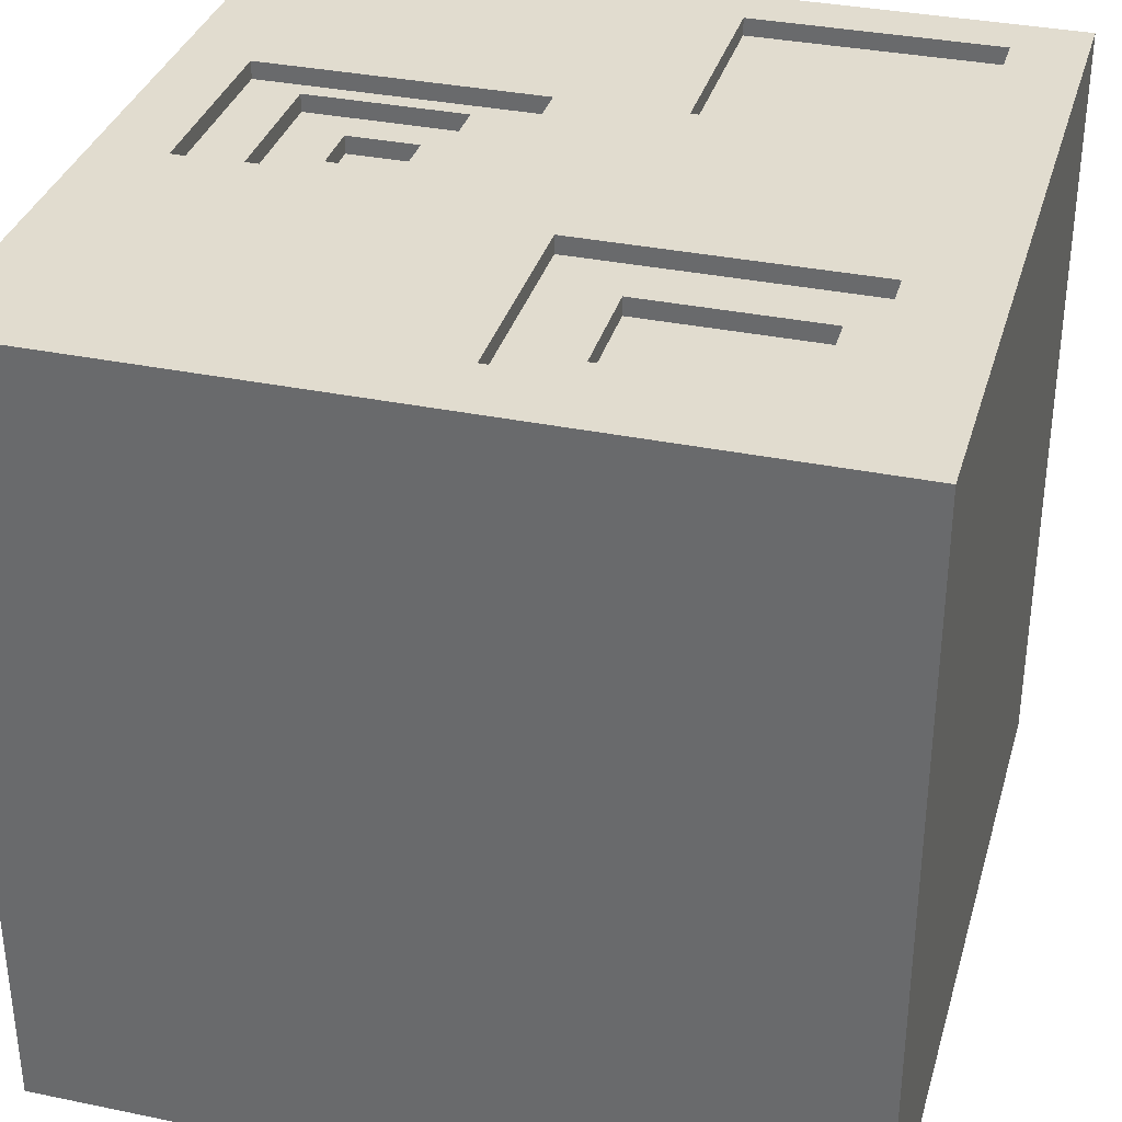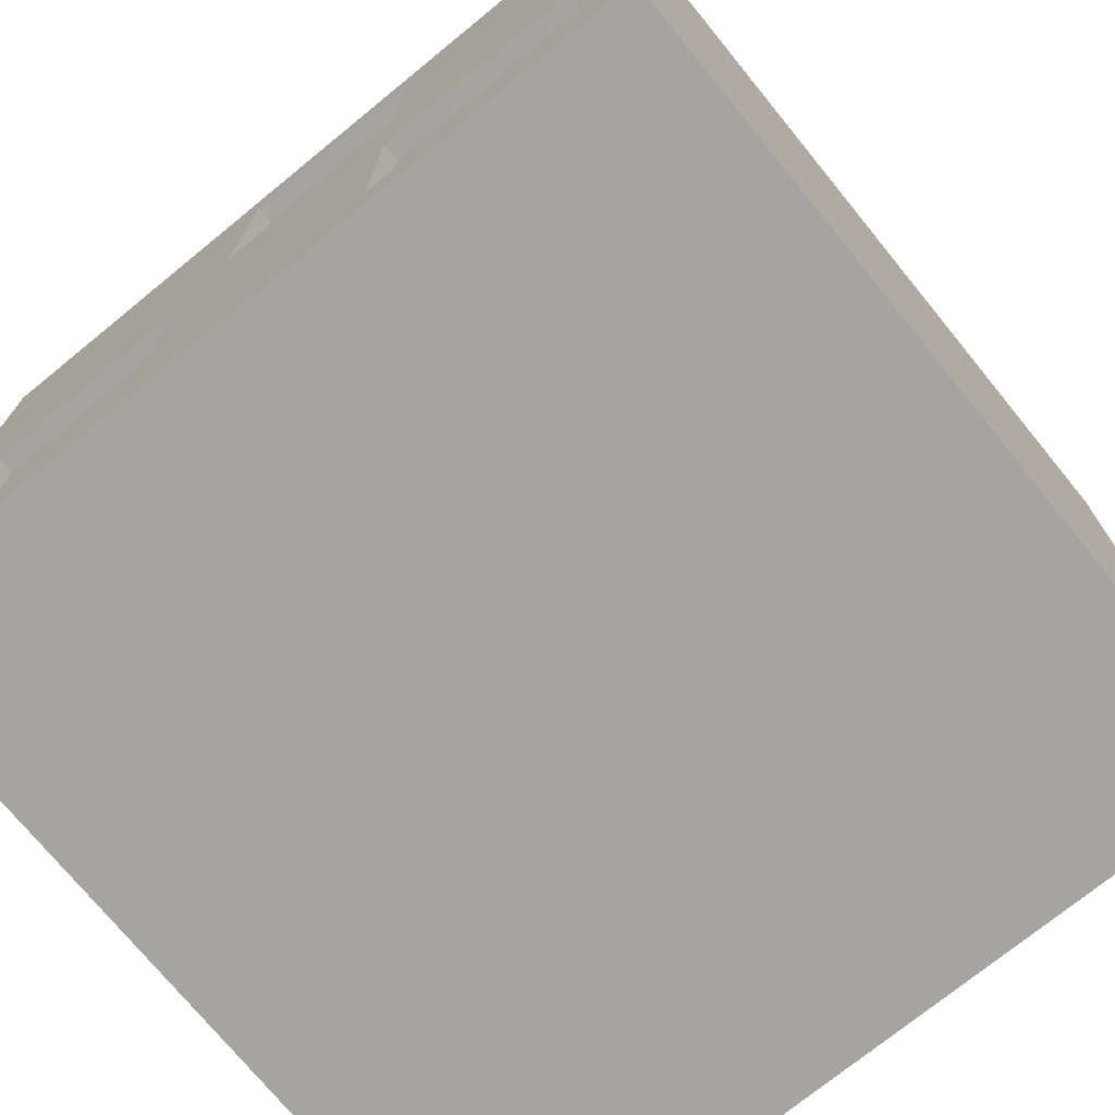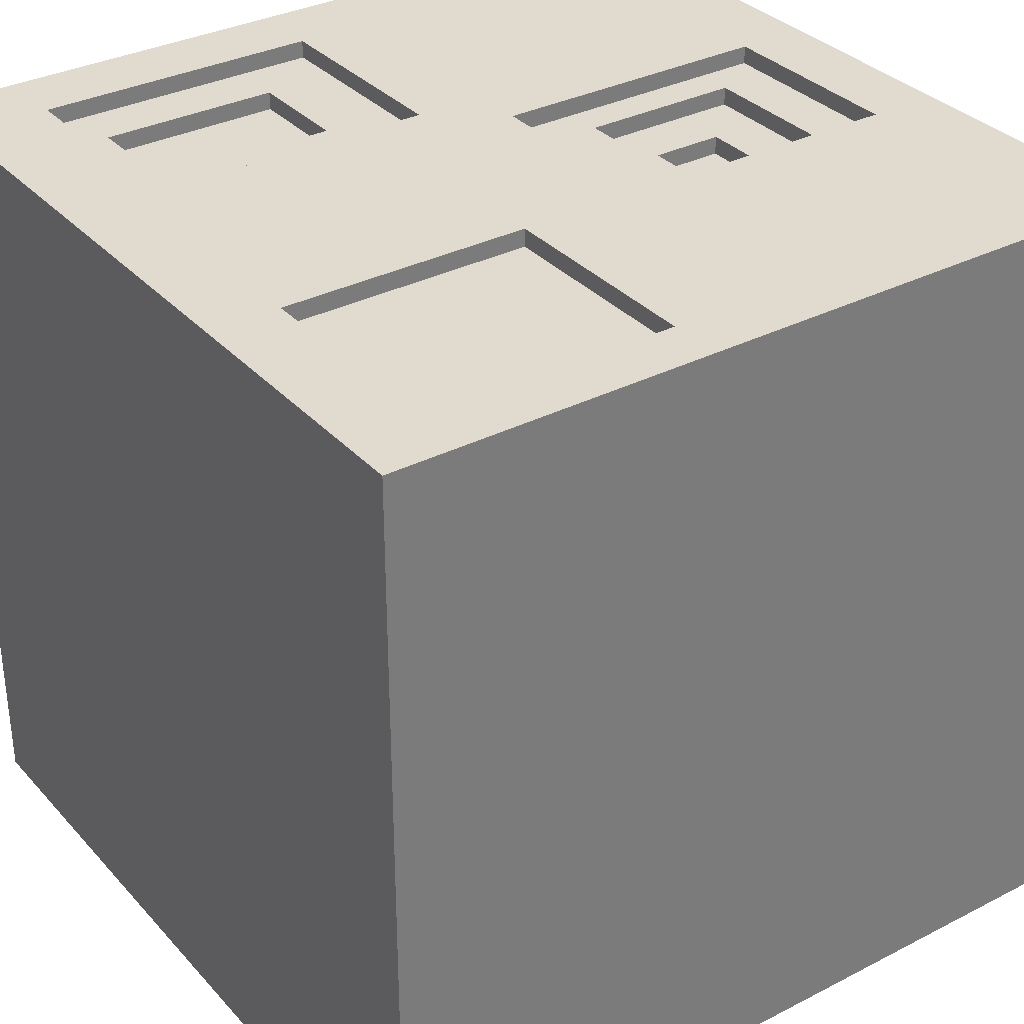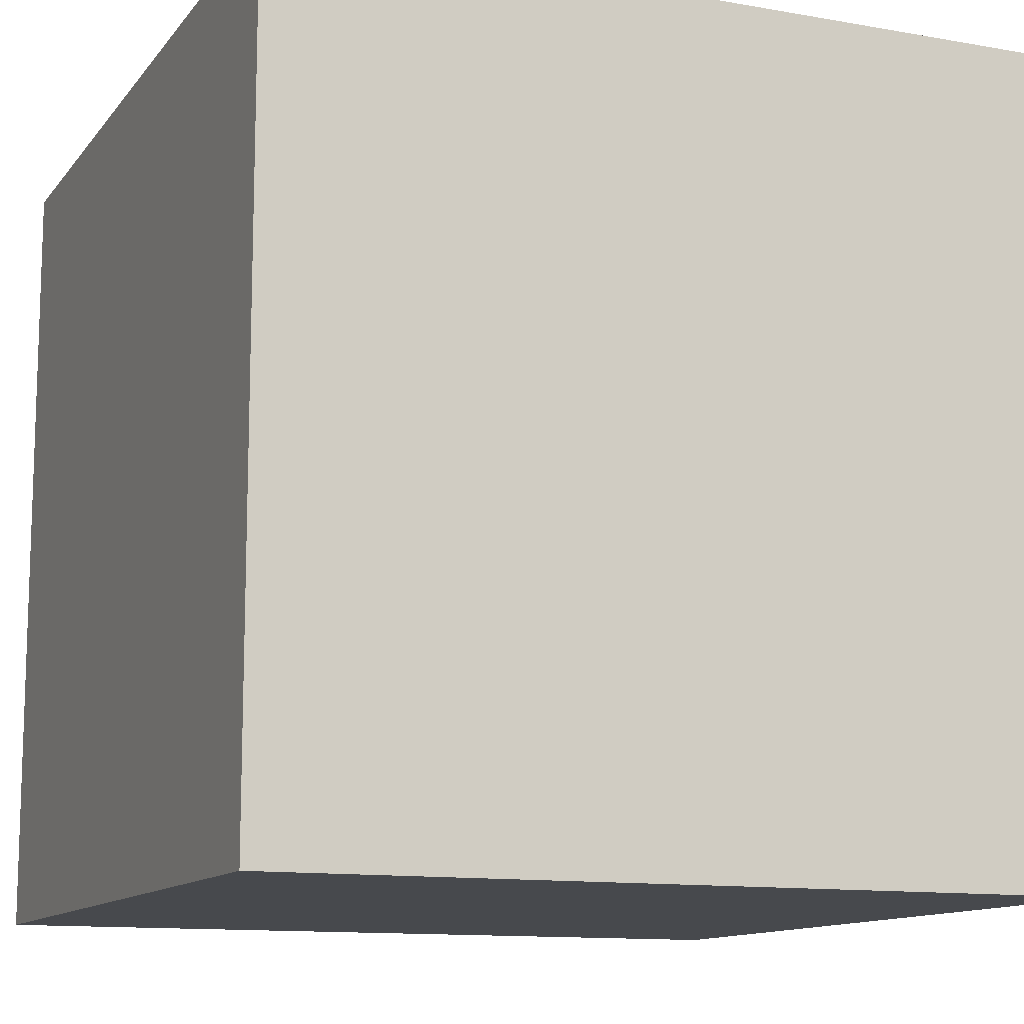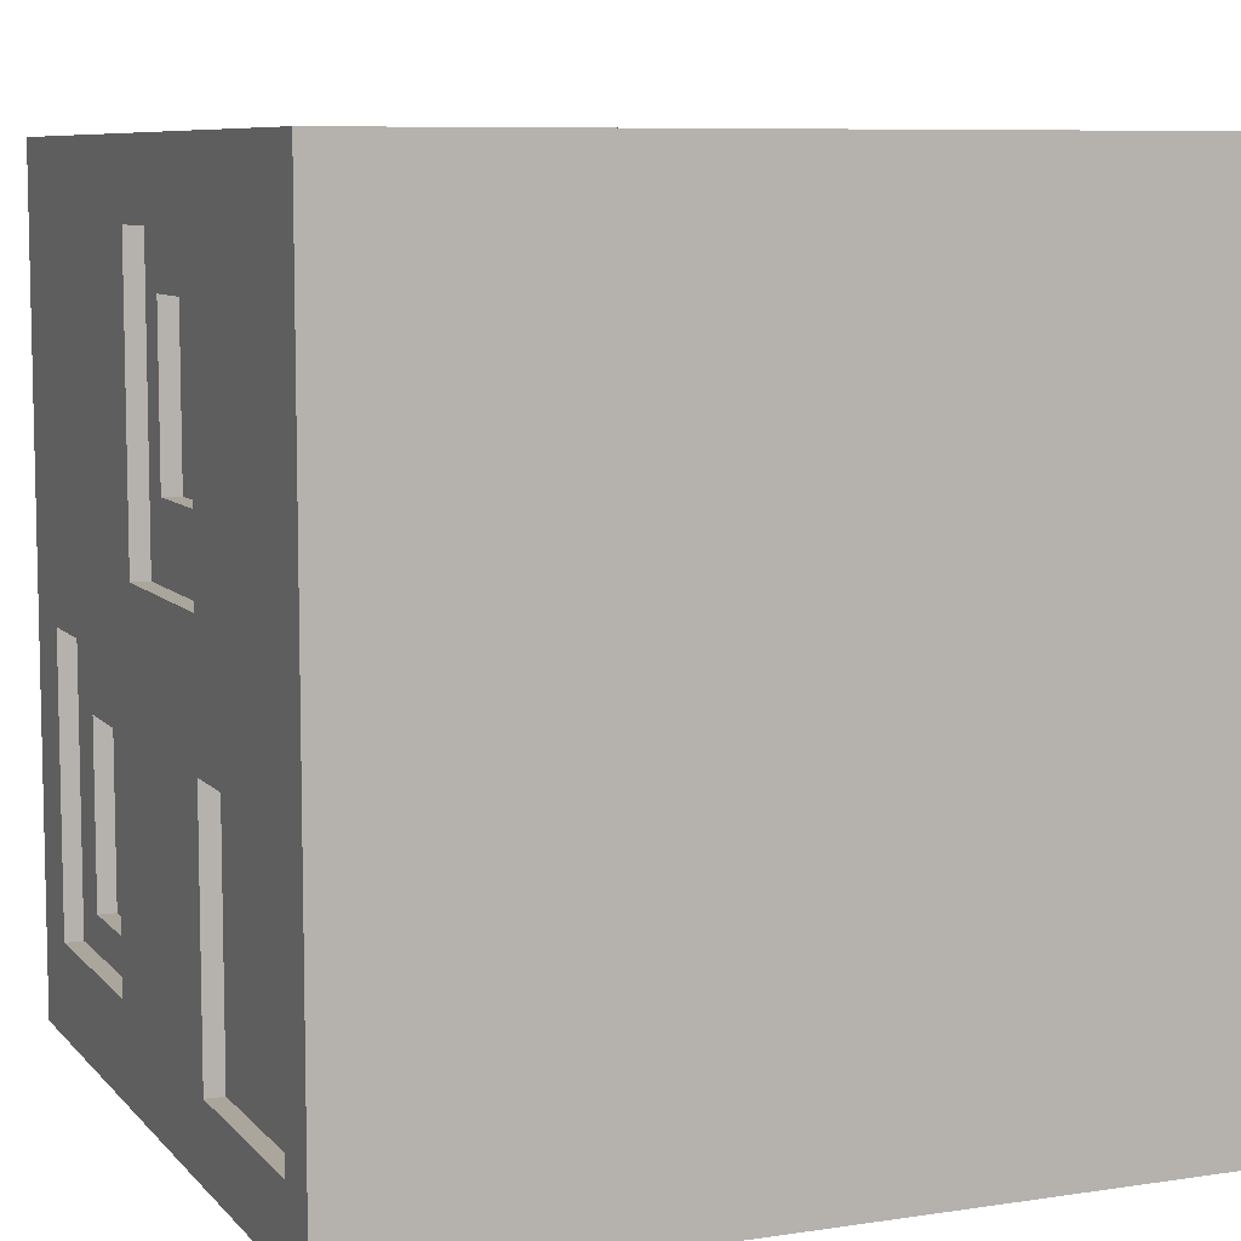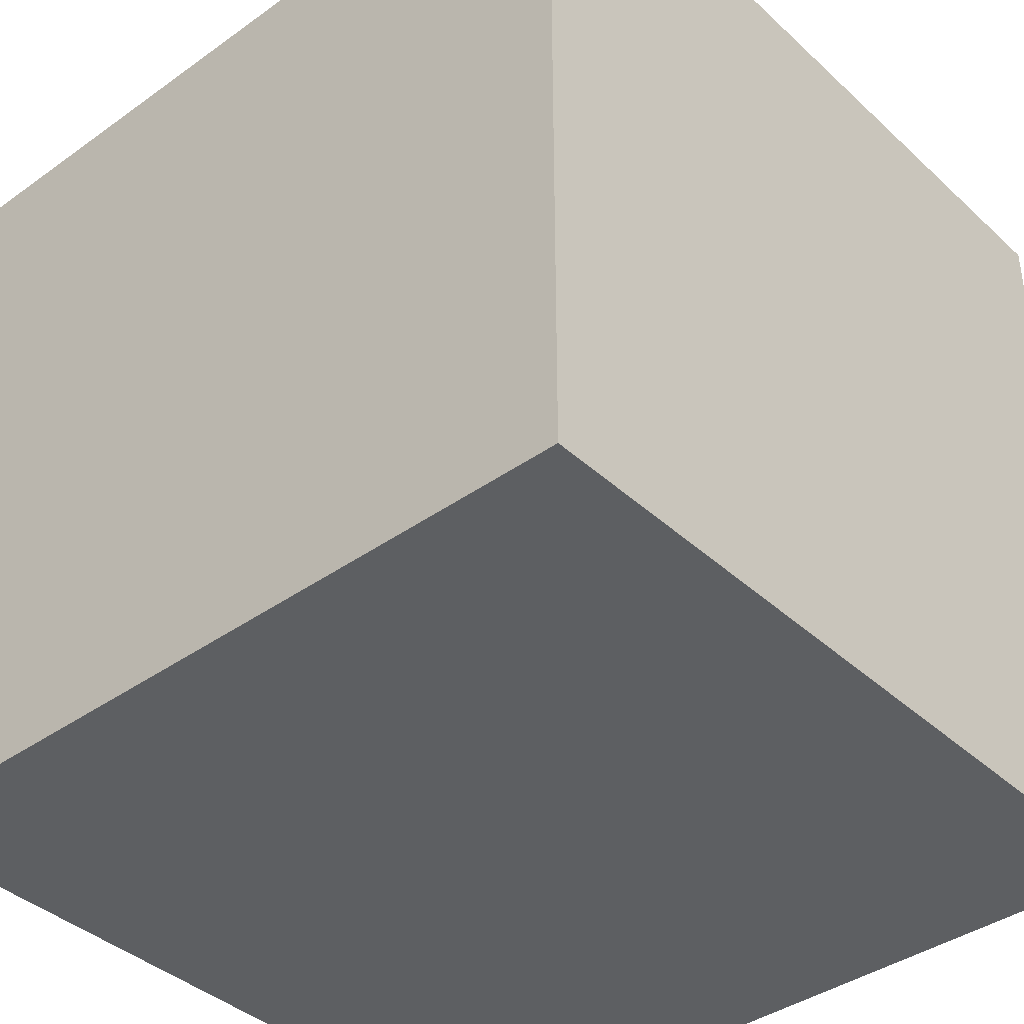
<metadata>
{"format":"obj","ext":"obj","renderer":"f3d","projection":"perspective","resolution":1024,"background":"white","views":[{"elev":34.2,"azim":-74.4,"up":"+Z"},{"elev":-73.5,"azim":39.2,"up":"+Y"},{"elev":33.4,"azim":54.9,"up":"+Z"},{"elev":-12.1,"azim":67.2,"up":"+Z"},{"elev":8.0,"azim":67.3,"up":"+Y"},{"elev":-39.6,"azim":131.5,"up":"+Y"}]}
</metadata>
<code>
v -22.5 0 22.5
v -22.5 0 -22.5
v -22.5 45 22.5
v -22.5 45 -22.5
v -9.5 7 21.5
v -9.5 7 20.5
v -9.5 17 21.5
v -9.5 17 20.5
v -6.5 5 22.5
v -6.5 5 21.5
v -6.5 21 22.5
v -6.5 21 21.5
v 4.5 31 20.5
v 4.5 31 19.5
v 4.5 35 20.5
v 4.5 35 19.5
v 6.5 29 21.5
v 6.5 29 20.5
v 6.5 38 21.5
v 6.5 38 20.5
v 7.5 25 22.5
v 7.5 25 21.5
v 7.5 41 22.5
v 7.5 41 21.5
v 19.5 4 22.5
v 19.5 4 21.5
v 19.5 18 22.5
v 19.5 18 21.5
v -18.5 5 22.5
v -18.5 5 21.5
v -18.5 21 22.5
v -18.5 21 21.5
v -15.5 7 21.5
v -15.5 7 20.5
v -15.5 17 21.5
v -15.5 17 20.5
v -3.5 25 22.5
v -3.5 25 21.5
v -3.5 41 22.5
v -3.5 41 21.5
v -1.5 29 21.5
v -1.5 29 20.5
v -1.5 38 21.5
v -1.5 38 20.5
v 1.5 31 20.5
v 1.5 31 19.5
v 1.5 35 20.5
v 1.5 35 19.5
v 7.5 4 22.5
v 7.5 4 21.5
v 7.5 18 22.5
v 7.5 18 21.5
v 22.5 0 22.5
v 22.5 0 -22.5
v 22.5 45 22.5
v 22.5 45 -22.5
v -22.5 0 22.5
v -22.5 45 22.5
v -18.5 5 22.5
v -18.5 21 22.5
v -6.5 5 22.5
v -6.5 21 22.5
v -3.5 25 22.5
v -3.5 41 22.5
v 7.5 4 22.5
v 7.5 18 22.5
v 7.5 25 22.5
v 7.5 41 22.5
v 19.5 4 22.5
v 19.5 18 22.5
v 22.5 0 22.5
v 22.5 45 22.5
v -18.5 5 21.5
v -18.5 21 21.5
v -15.5 7 21.5
v -15.5 17 21.5
v -9.5 7 21.5
v -9.5 17 21.5
v -6.5 5 21.5
v -6.5 21 21.5
v -3.5 25 21.5
v -3.5 41 21.5
v -1.5 29 21.5
v -1.5 38 21.5
v 6.5 29 21.5
v 6.5 38 21.5
v 7.5 4 21.5
v 7.5 18 21.5
v 7.5 25 21.5
v 7.5 41 21.5
v 19.5 4 21.5
v 19.5 18 21.5
v -15.5 7 20.5
v -15.5 17 20.5
v -9.5 7 20.5
v -9.5 17 20.5
v -1.5 29 20.5
v -1.5 38 20.5
v 1.5 31 20.5
v 1.5 35 20.5
v 4.5 31 20.5
v 4.5 35 20.5
v 6.5 29 20.5
v 6.5 38 20.5
v 1.5 31 19.5
v 1.5 35 19.5
v 4.5 31 19.5
v 4.5 35 19.5
v -22.5 0 -22.5
v -22.5 45 -22.5
v 22.5 0 -22.5
v 22.5 45 -22.5
v -22.5 0 22.5
v 22.5 0 22.5
v -22.5 0 -22.5
v 22.5 0 -22.5
v -15.5 17 21.5
v -9.5 17 21.5
v -15.5 17 20.5
v -9.5 17 20.5
v 7.5 18 22.5
v 19.5 18 22.5
v 7.5 18 21.5
v 19.5 18 21.5
v -18.5 21 22.5
v -6.5 21 22.5
v -18.5 21 21.5
v -6.5 21 21.5
v 1.5 35 20.5
v 4.5 35 20.5
v 1.5 35 19.5
v 4.5 35 19.5
v -1.5 38 21.5
v 6.5 38 21.5
v -1.5 38 20.5
v 6.5 38 20.5
v -3.5 41 22.5
v 7.5 41 22.5
v -3.5 41 21.5
v 7.5 41 21.5
v 7.5 4 22.5
v 19.5 4 22.5
v 7.5 4 21.5
v 19.5 4 21.5
v -18.5 5 22.5
v -6.5 5 22.5
v -18.5 5 21.5
v -6.5 5 21.5
v -15.5 7 21.5
v -9.5 7 21.5
v -15.5 7 20.5
v -9.5 7 20.5
v -3.5 25 22.5
v 7.5 25 22.5
v -3.5 25 21.5
v 7.5 25 21.5
v -1.5 29 21.5
v 6.5 29 21.5
v -1.5 29 20.5
v 6.5 29 20.5
v 1.5 31 20.5
v 4.5 31 20.5
v 1.5 31 19.5
v 4.5 31 19.5
v -22.5 45 22.5
v 22.5 45 22.5
v -22.5 45 -22.5
v 22.5 45 -22.5
f 3 2 1
f 4 2 3
f 7 6 5
f 8 6 7
f 11 10 9
f 12 10 11
f 15 14 13
f 16 14 15
f 19 18 17
f 20 18 19
f 23 22 21
f 24 22 23
f 27 26 25
f 28 26 27
f 29 30 31
f 31 30 32
f 33 34 35
f 35 34 36
f 37 38 39
f 39 38 40
f 41 42 43
f 43 42 44
f 45 46 47
f 47 46 48
f 49 50 51
f 51 50 52
f 53 54 55
f 55 54 56
f 59 58 57
f 60 58 59
f 61 59 57
f 62 58 60
f 63 58 62
f 63 62 61
f 64 58 63
f 65 61 57
f 65 63 61
f 66 63 65
f 67 63 66
f 68 58 64
f 69 65 57
f 70 67 66
f 70 68 67
f 71 69 57
f 71 70 69
f 72 68 70
f 72 70 71
f 72 58 68
f 75 74 73
f 76 74 75
f 77 75 73
f 78 74 76
f 79 77 73
f 79 78 77
f 80 74 78
f 80 78 79
f 83 82 81
f 84 82 83
f 85 83 81
f 86 82 84
f 89 85 81
f 89 86 85
f 90 82 86
f 90 86 89
f 91 88 87
f 92 88 91
f 95 94 93
f 96 94 95
f 99 98 97
f 100 98 99
f 101 99 97
f 102 98 100
f 103 101 97
f 103 102 101
f 104 98 102
f 104 102 103
f 107 106 105
f 108 106 107
f 109 110 111
f 111 110 112
f 115 114 113
f 116 114 115
f 119 118 117
f 120 118 119
f 123 122 121
f 124 122 123
f 127 126 125
f 128 126 127
f 131 130 129
f 132 130 131
f 135 134 133
f 136 134 135
f 139 138 137
f 140 138 139
f 141 142 143
f 143 142 144
f 145 146 147
f 147 146 148
f 149 150 151
f 151 150 152
f 153 154 155
f 155 154 156
f 157 158 159
f 159 158 160
f 161 162 163
f 163 162 164
f 165 166 167
f 167 166 168

</code>
